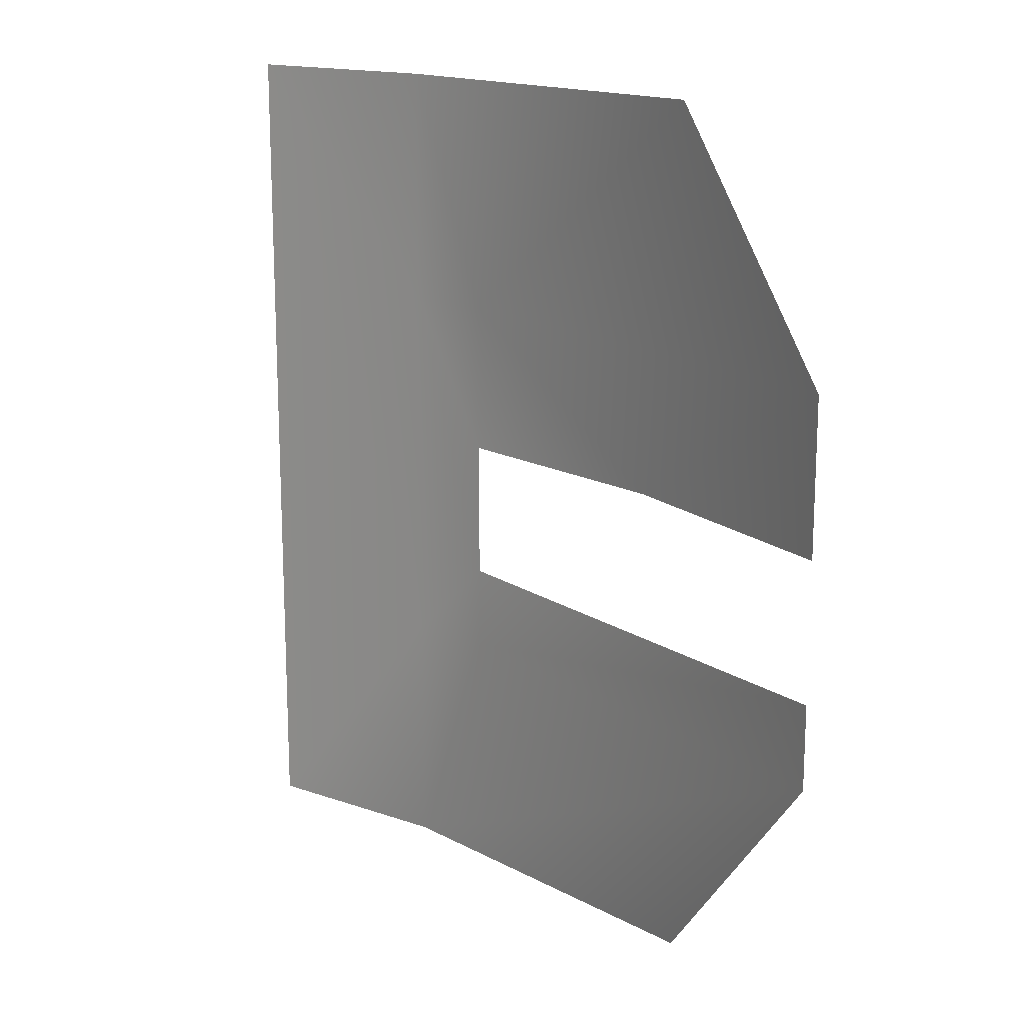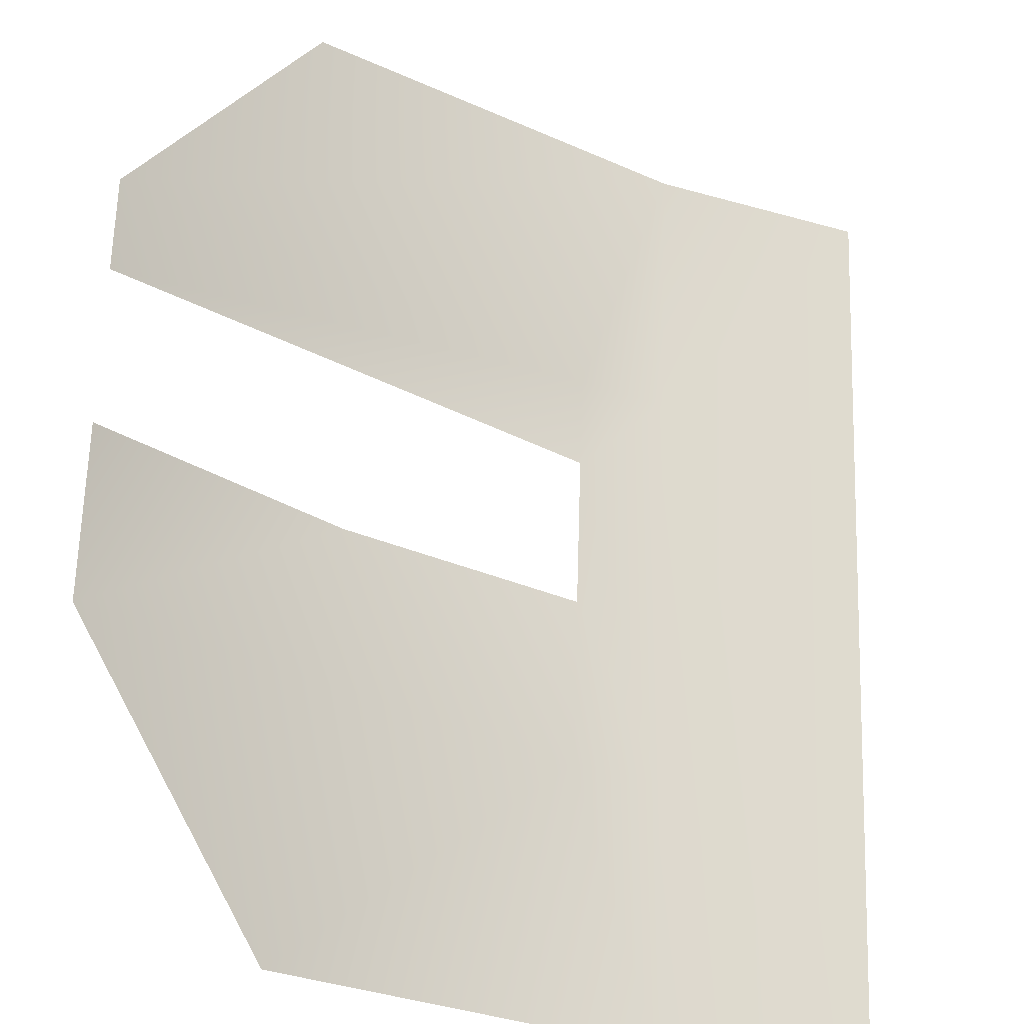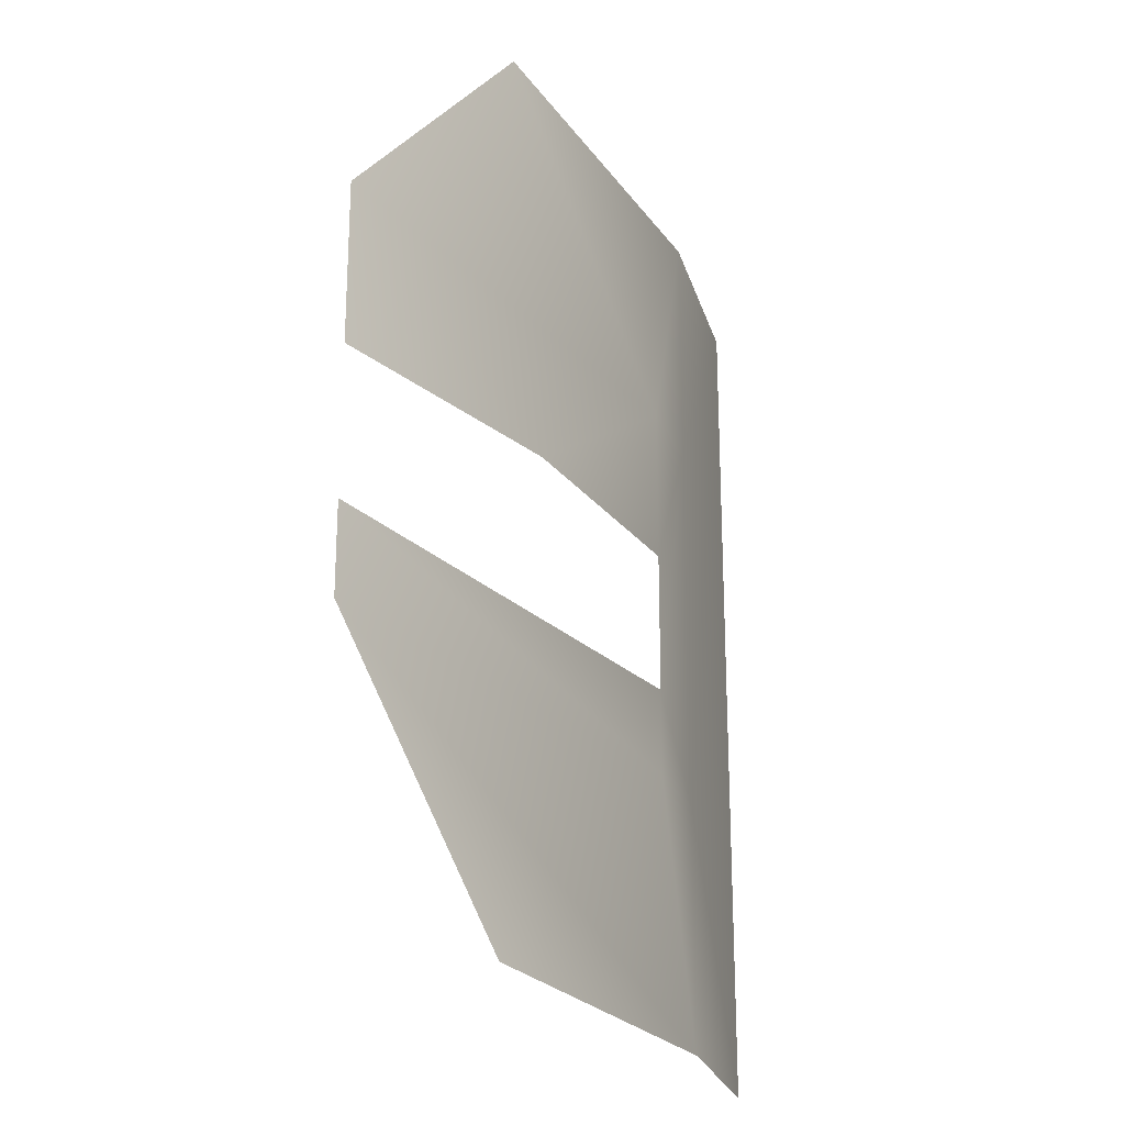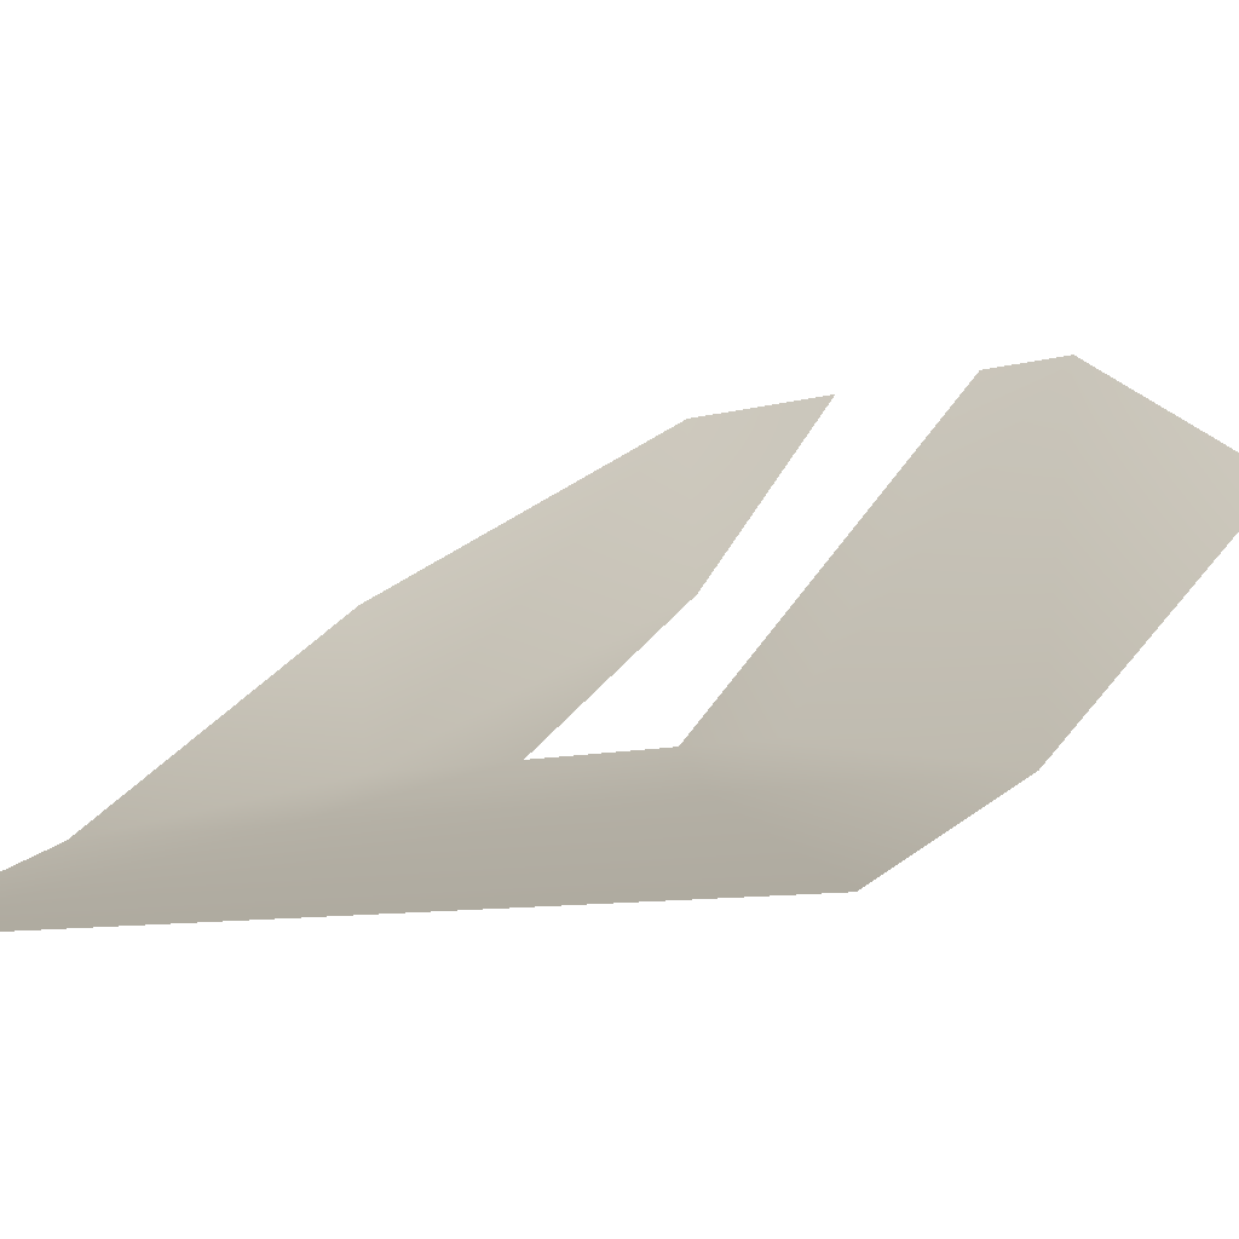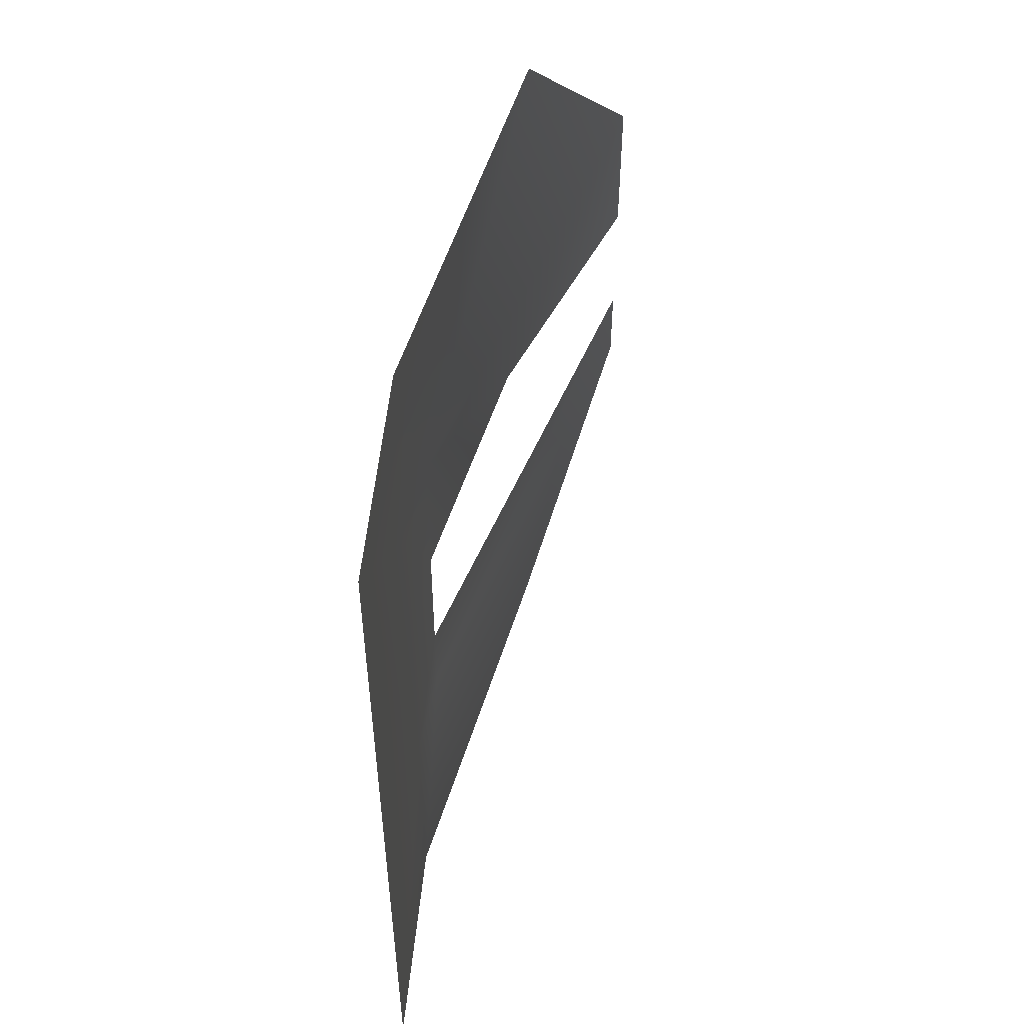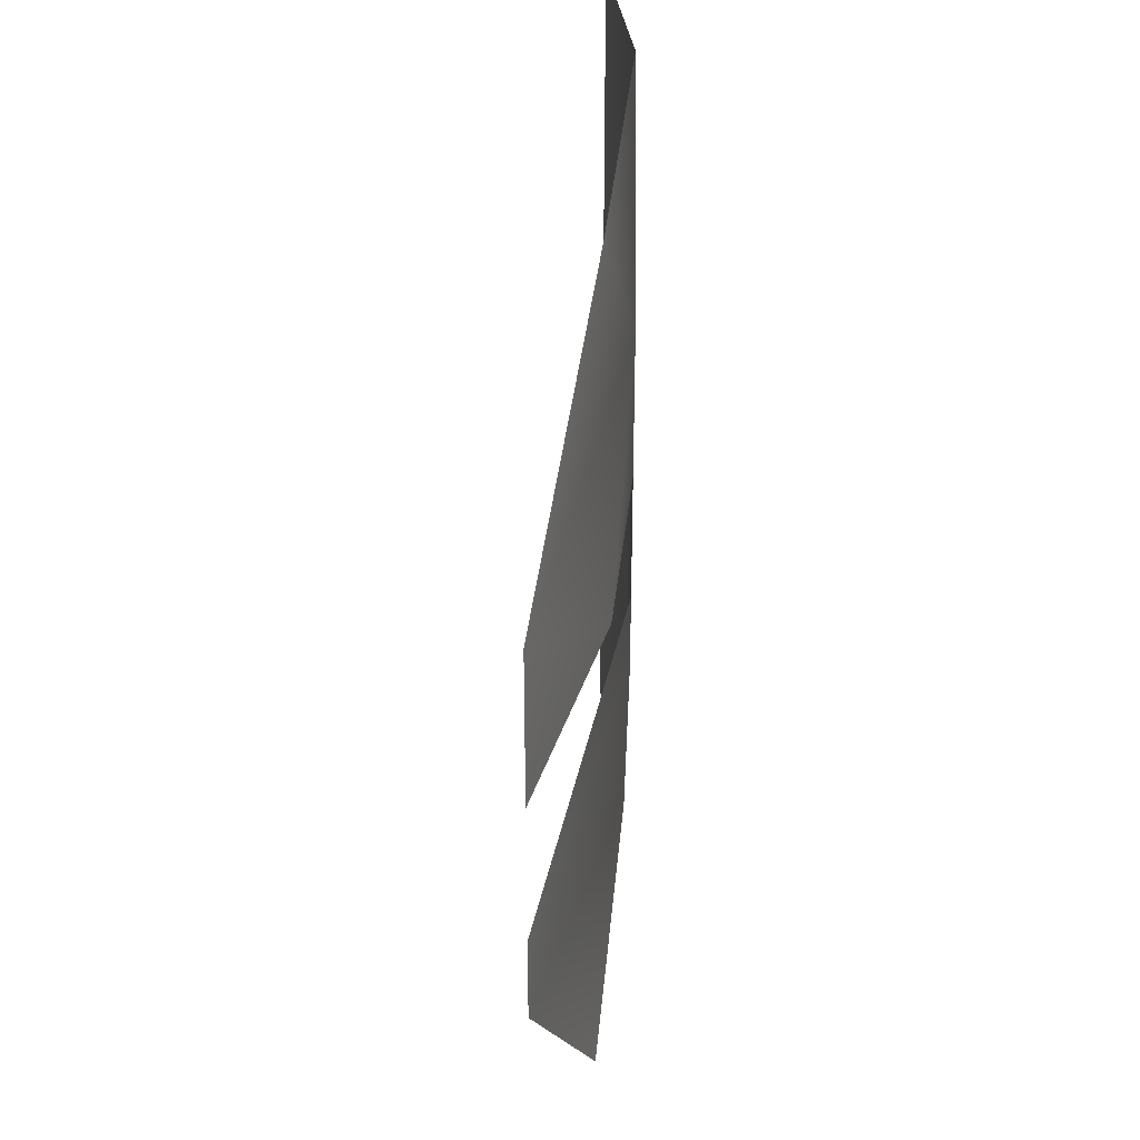
<metadata>
{"format":"obj","ext":"obj","renderer":"f3d","projection":"perspective","resolution":1024,"background":"white","views":[{"elev":16.1,"azim":12.7,"up":"+Y"},{"elev":64.9,"azim":-178.2,"up":"+Z"},{"elev":-23.5,"azim":81.6,"up":"+Y"},{"elev":-8.4,"azim":-51.0,"up":"+Z"},{"elev":53.9,"azim":-107.4,"up":"+Y"},{"elev":33.5,"azim":60.3,"up":"+Y"}]}
</metadata>
<code>
g ea05-Range04_03
v 1.32e+04 -424.9 -4675
v 1.469e+04 -424.9 -3399
v 1.412e+04 497.6 -3994
v 1.29e+04 497.6 -4840
v 1.29e+04 -424.9 -4840
f 2 3 1
f 4 1 3
f 1 4 5
v 1.32e+04 -1882 -4675
v 1.29e+04 -1882 -4840
v 1.29e+04 -2832 -4840
v 1.469e+04 -1882 -3399
v 1.415e+04 -2832 -3973
f 8 6 7
f 6 8 9
f 10 9 8
v 1.216e+04 -2832 -5153
v 1.29e+04 -2832 -4840
v 1.29e+04 -1882 -4840
v 1.29e+04 -424.9 -4840
v 1.216e+04 497.6 -5153
v 1.29e+04 497.6 -4840
f 13 11 12
f 11 13 15
f 14 15 13
f 15 14 16
v 1.32e+04 -424.9 -4675
v 1.29e+04 -424.9 -4840
v 1.32e+04 -1017 -4675
v 1.29e+04 -1882 -4840
v 1.32e+04 -1882 -4675
v 1.32e+04 -1554 -4675
f 22 20 21
f 20 22 18
f 19 18 22
f 18 19 17
v 1.398e+04 -1017 -4123
v 1.469e+04 -1017 -3399
v 1.469e+04 -424.9 -3399
v 1.32e+04 -424.9 -4675
v 1.32e+04 -1017 -4675
f 24 25 23
f 26 23 25
f 23 26 27
v 1.32e+04 -1882 -4675
v 1.469e+04 -1882 -3399
v 1.469e+04 -1554 -3399
v 1.32e+04 -1554 -4675
f 30 28 29
f 28 30 31

</code>
